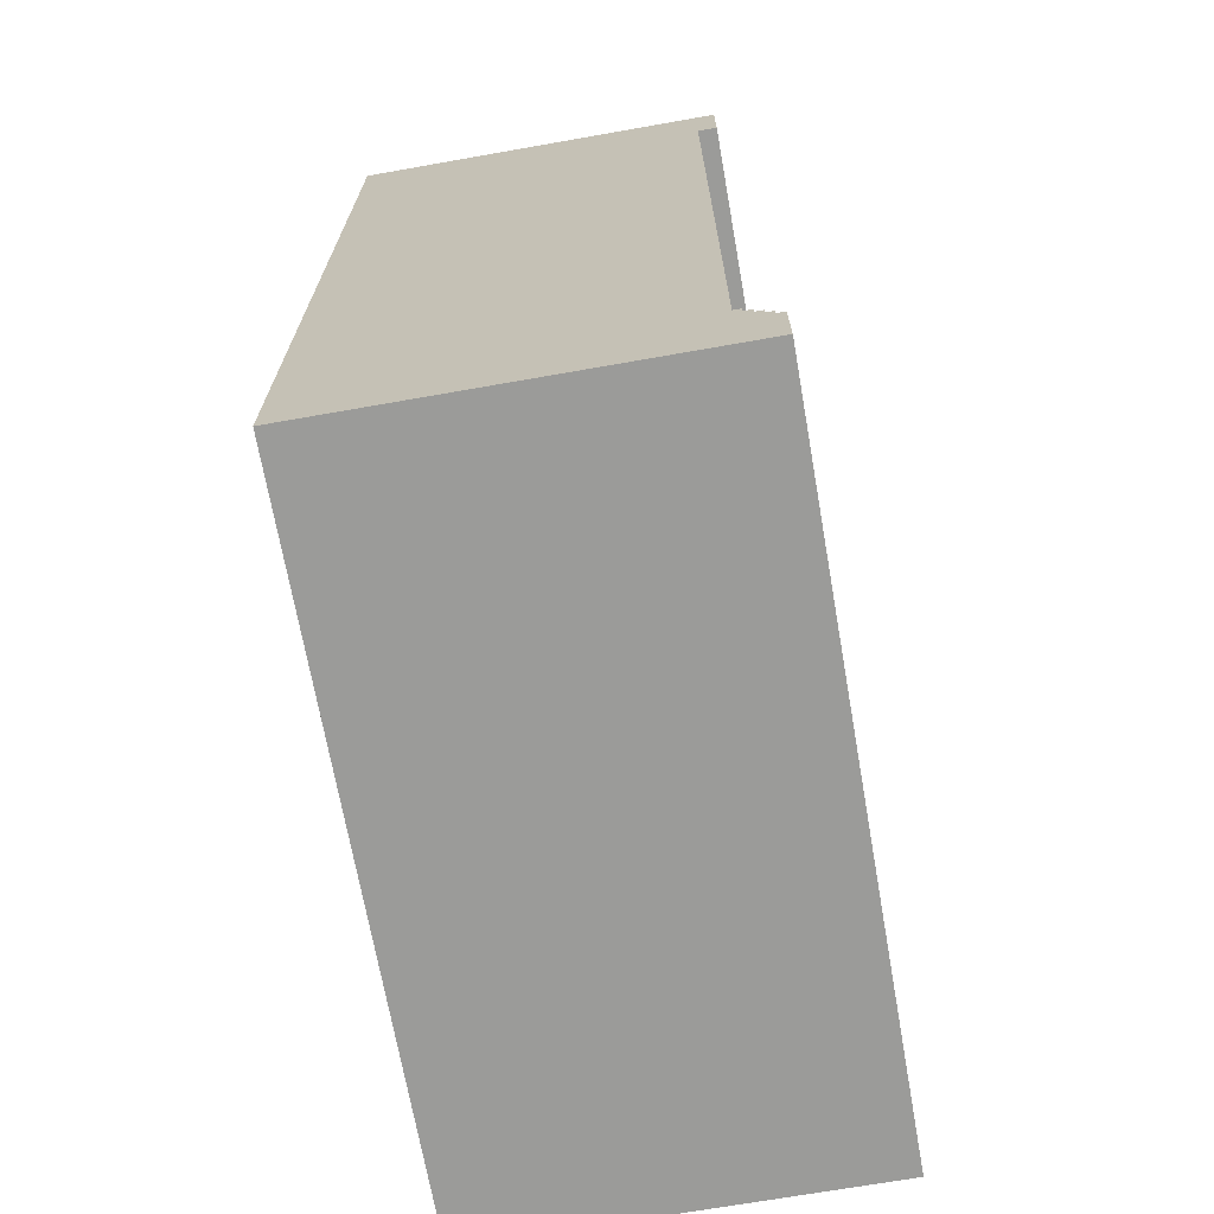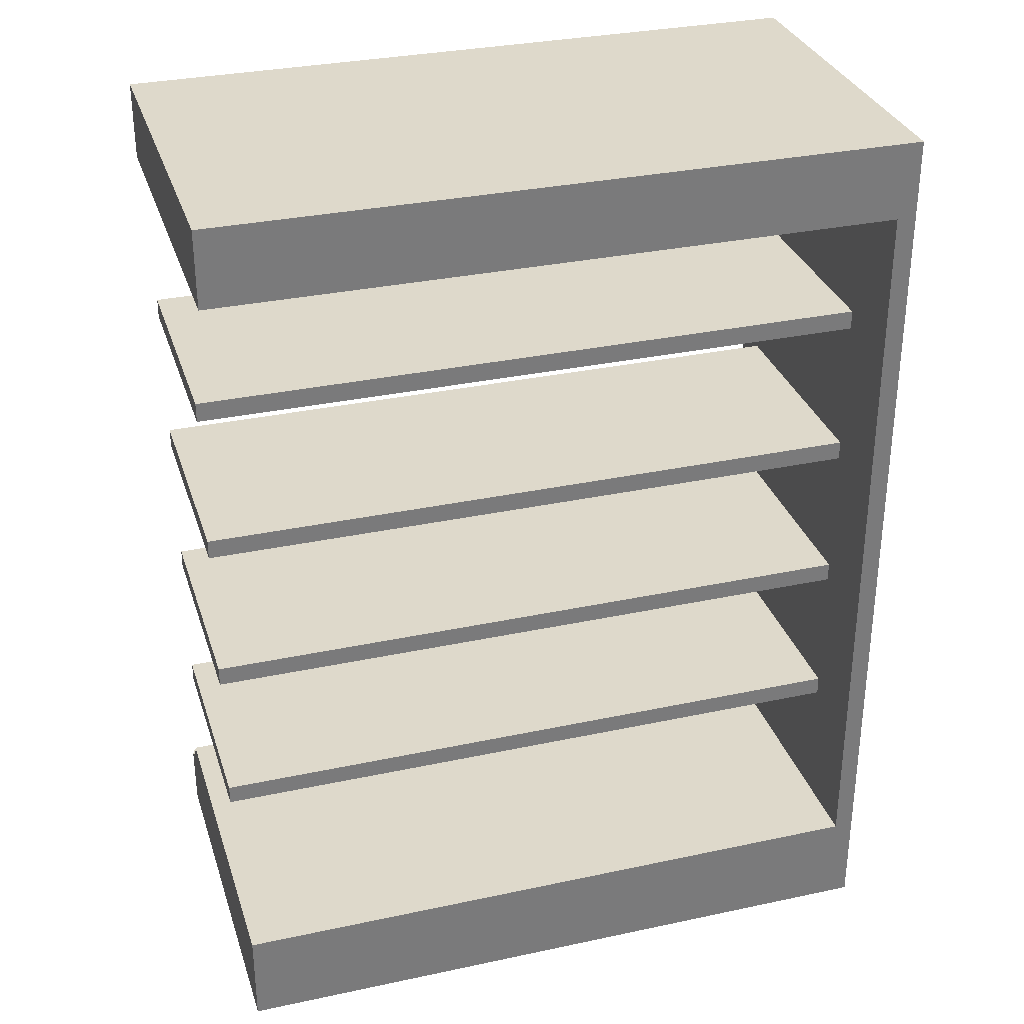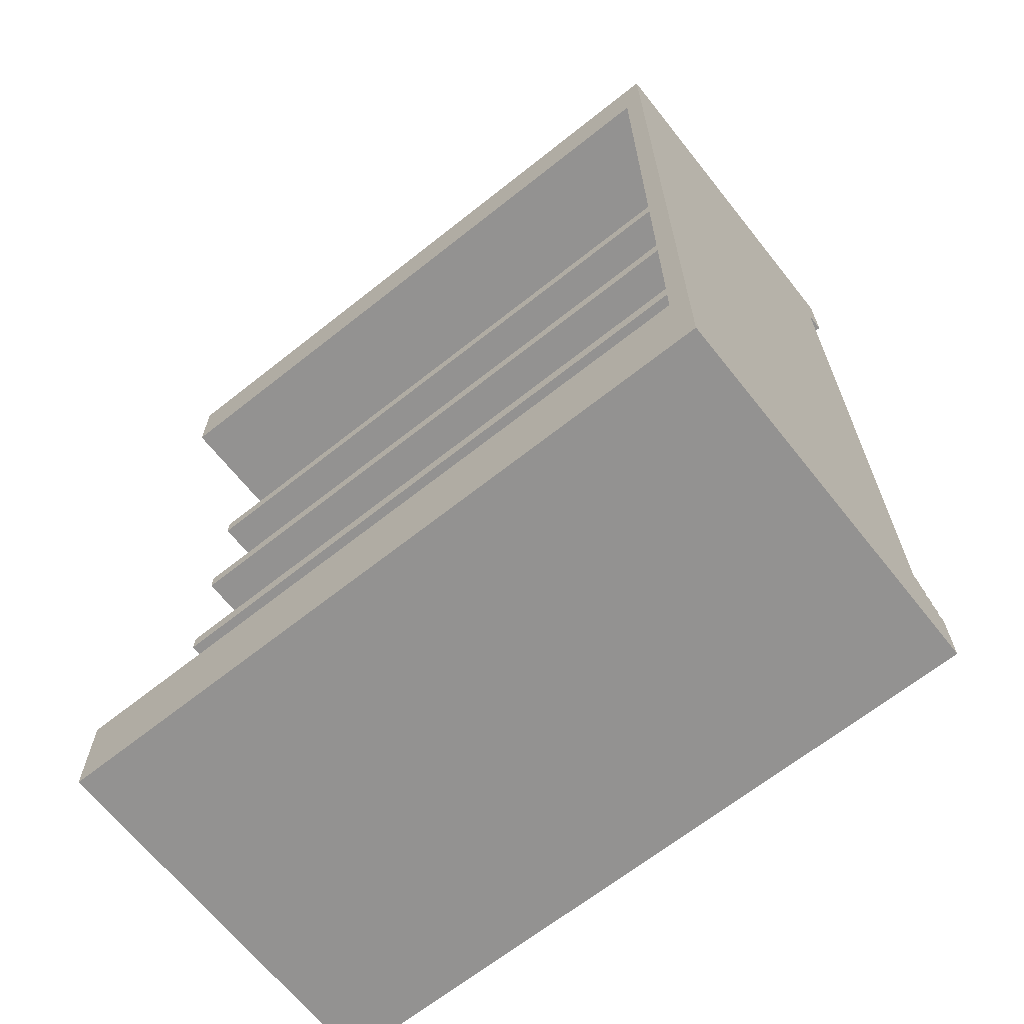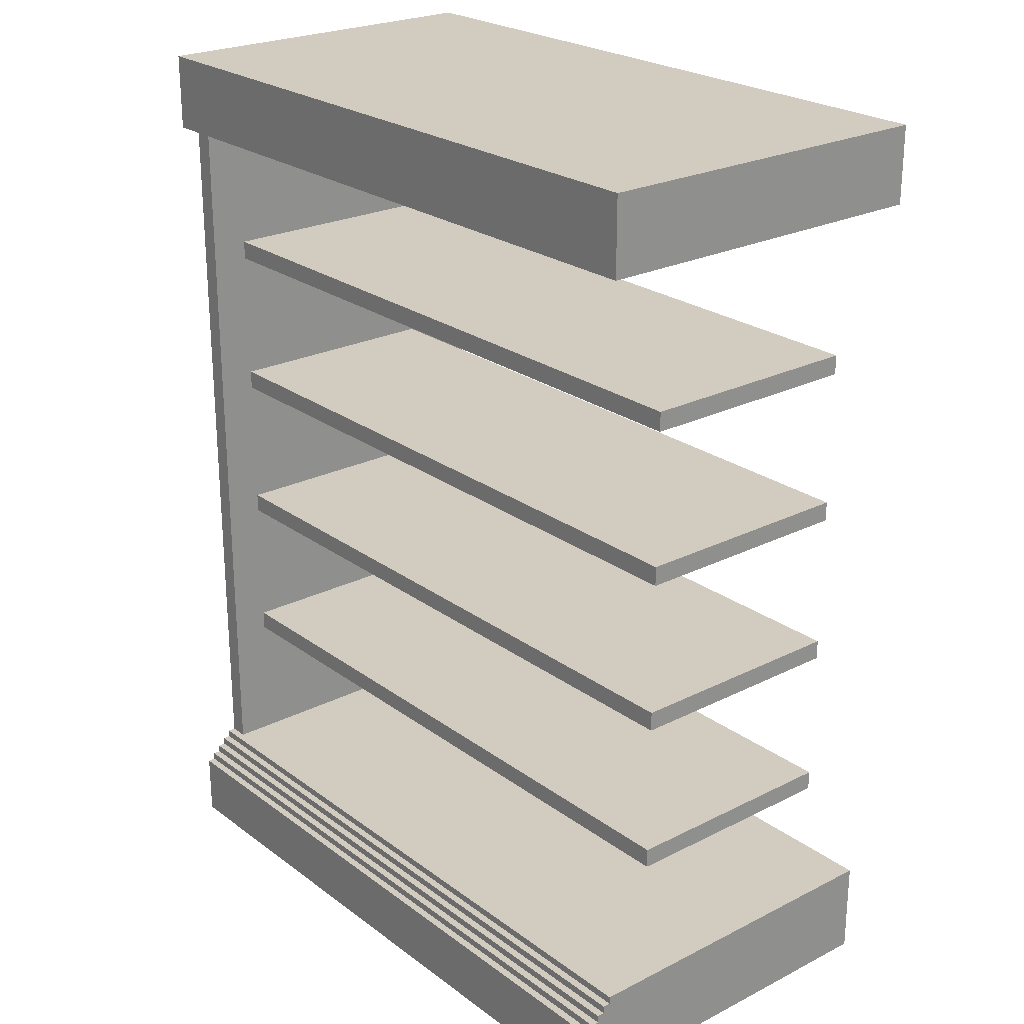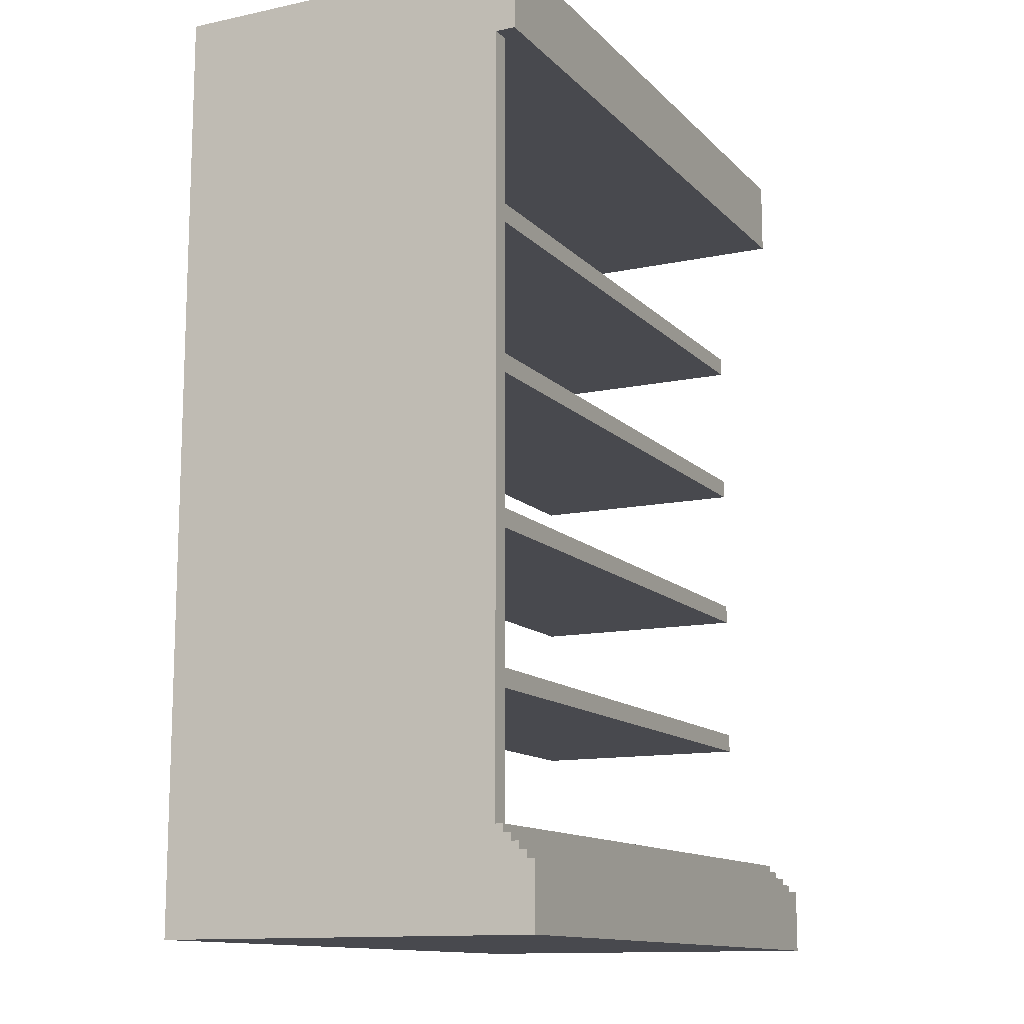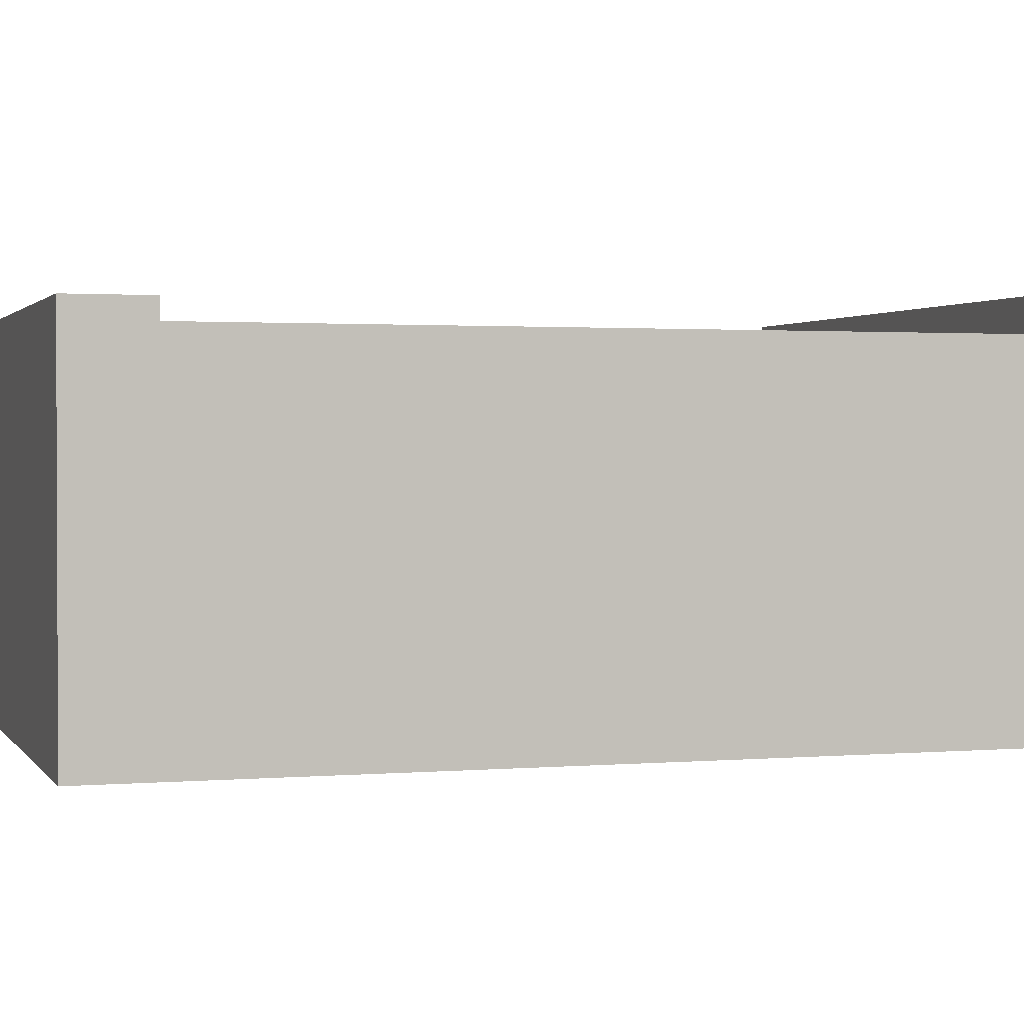
<metadata>
{"format":"obj","ext":"obj","renderer":"f3d","projection":"perspective","resolution":1024,"background":"white","views":[{"elev":-69.6,"azim":-80.0,"up":"+Y"},{"elev":31.8,"azim":163.2,"up":"+Y"},{"elev":-66.5,"azim":-141.5,"up":"+Y"},{"elev":24.1,"azim":50.2,"up":"+Y"},{"elev":-12.7,"azim":-63.8,"up":"+Y"},{"elev":1.4,"azim":-107.4,"up":"+Z"}]}
</metadata>
<code>
o
v -22.1 0 9.7
v -22.1 0 -0.3
v -22.1 1.7 9.7
v -22.1 1.7 9.5
v -22.1 1.9 9.5
v -22.1 1.9 9.3
v -22.1 2.1 9.3
v -22.1 2.1 9.1
v -22.1 2.3 9.1
v -22.1 2.3 8.9
v -22.1 2.5 8.9
v -22.1 2.5 8.7
v -22.1 22 9.2
v -22.1 22 8.7
v -22.1 24 9.2
v -22.1 24 -0.3
v -21.6 2.5 8.7
v -21.6 2.5 7.7
v -21.6 2.5 1.7
v -21.6 2.5 -0.3
v -21.6 6 7.7
v -21.6 6 1.7
v -21.6 6.5 7.7
v -21.6 6.5 1.7
v -21.6 10 7.7
v -21.6 10 1.7
v -21.6 10.5 7.7
v -21.6 10.5 1.7
v -21.6 14 7.7
v -21.6 14 1.7
v -21.6 14.5 7.7
v -21.6 14.5 1.7
v -21.6 18 7.7
v -21.6 18 1.7
v -21.6 18.5 7.7
v -21.6 18.5 1.7
v -21.6 22 8.7
v -21.6 22 1.7
v -21.6 22 -0.3
v -4.1 0 9.7
v -4.1 0 -0.3
v -4.1 1.7 9.7
v -4.1 1.7 9.5
v -4.1 1.9 9.5
v -4.1 1.9 9.3
v -4.1 2.1 9.3
v -4.1 2.1 9.1
v -4.1 2.3 9.1
v -4.1 2.3 8.9
v -4.1 2.5 8.9
v -4.1 2.5 -0.3
v -4.1 6 7.7
v -4.1 6 1.7
v -4.1 6.5 7.7
v -4.1 6.5 1.7
v -4.1 10 7.7
v -4.1 10 1.7
v -4.1 10.5 7.7
v -4.1 10.5 1.7
v -4.1 14 7.7
v -4.1 14 1.7
v -4.1 14.5 7.7
v -4.1 14.5 1.7
v -4.1 18 7.7
v -4.1 18 1.7
v -4.1 18.5 7.7
v -4.1 18.5 1.7
v -4.1 22 9.2
v -4.1 22 -0.3
v -4.1 24 9.2
v -4.1 24 -0.3
v -22.1 0 9.7
v -22.1 1.7 9.7
v -4.1 0 9.7
v -4.1 1.7 9.7
v -22.1 1.7 9.5
v -22.1 1.9 9.5
v -4.1 1.7 9.5
v -4.1 1.9 9.5
v -22.1 1.9 9.3
v -22.1 2.1 9.3
v -4.1 1.9 9.3
v -4.1 2.1 9.3
v -22.1 22 9.2
v -22.1 24 9.2
v -4.1 22 9.2
v -4.1 24 9.2
v -22.1 2.1 9.1
v -22.1 2.3 9.1
v -4.1 2.1 9.1
v -4.1 2.3 9.1
v -22.1 2.3 8.9
v -22.1 2.5 8.9
v -4.1 2.3 8.9
v -4.1 2.5 8.9
v -22.1 2.5 8.7
v -22.1 22 8.7
v -21.9 2.5 8.7
v -21.9 22 8.7
v -21.6 2.5 8.7
v -21.6 22 8.7
v -21.6 6 7.7
v -21.6 6.5 7.7
v -21.6 10 7.7
v -21.6 10.5 7.7
v -21.6 14 7.7
v -21.6 14.5 7.7
v -21.6 18 7.7
v -21.6 18.5 7.7
v -4.3 6 7.7
v -4.3 6.5 7.7
v -4.3 10 7.7
v -4.3 10.5 7.7
v -4.3 14 7.7
v -4.3 14.5 7.7
v -4.3 18 7.7
v -4.3 18.5 7.7
v -4.1 6 7.7
v -4.1 6.5 7.7
v -4.1 10 7.7
v -4.1 10.5 7.7
v -4.1 14 7.7
v -4.1 14.5 7.7
v -4.1 18 7.7
v -4.1 18.5 7.7
v -21.6 6 1.7
v -21.6 6.5 1.7
v -21.6 10 1.7
v -21.6 10.5 1.7
v -21.6 14 1.7
v -21.6 14.5 1.7
v -21.6 18 1.7
v -21.6 18.5 1.7
v -4.3 6 1.7
v -4.3 6.5 1.7
v -4.3 10 1.7
v -4.3 10.5 1.7
v -4.3 14 1.7
v -4.3 14.5 1.7
v -4.3 18 1.7
v -4.3 18.5 1.7
v -4.1 6 1.7
v -4.1 6.5 1.7
v -4.1 10 1.7
v -4.1 10.5 1.7
v -4.1 14 1.7
v -4.1 14.5 1.7
v -4.1 18 1.7
v -4.1 18.5 1.7
v -22.1 0 -0.3
v -22.1 24 -0.3
v -21.6 2.5 -0.3
v -21.6 22 -0.3
v -4.1 0 -0.3
v -4.1 2.5 -0.3
v -4.1 22 -0.3
v -4.1 24 -0.3
v -22.1 0 9.7
v -4.1 0 9.7
v -22.1 0 -0.3
v -4.1 0 -0.3
v -21.6 6 7.7
v -4.3 6 7.7
v -4.1 6 7.7
v -21.6 6 1.7
v -4.3 6 1.7
v -4.1 6 1.7
v -21.6 10 7.7
v -4.3 10 7.7
v -4.1 10 7.7
v -21.6 10 1.7
v -4.3 10 1.7
v -4.1 10 1.7
v -21.6 14 7.7
v -4.3 14 7.7
v -4.1 14 7.7
v -21.6 14 1.7
v -4.3 14 1.7
v -4.1 14 1.7
v -21.6 18 7.7
v -4.3 18 7.7
v -4.1 18 7.7
v -21.6 18 1.7
v -4.3 18 1.7
v -4.1 18 1.7
v -22.1 22 9.2
v -4.1 22 9.2
v -22.1 22 8.7
v -21.9 22 8.7
v -21.6 22 8.7
v -21.6 22 1.7
v -21.6 22 -0.3
v -4.1 22 -0.3
v -22.1 1.7 9.7
v -4.1 1.7 9.7
v -22.1 1.7 9.5
v -4.1 1.7 9.5
v -22.1 1.9 9.5
v -4.1 1.9 9.5
v -22.1 1.9 9.3
v -4.1 1.9 9.3
v -22.1 2.1 9.3
v -4.1 2.1 9.3
v -22.1 2.1 9.1
v -4.1 2.1 9.1
v -22.1 2.3 9.1
v -4.1 2.3 9.1
v -22.1 2.3 8.9
v -4.1 2.3 8.9
v -22.1 2.5 8.9
v -4.1 2.5 8.9
v -22.1 2.5 8.7
v -21.9 2.5 8.7
v -21.6 2.5 8.7
v -21.6 2.5 7.7
v -4.3 2.5 7.7
v -21.6 2.5 1.7
v -4.3 2.5 1.7
v -21.6 2.5 -0.3
v -4.1 2.5 -0.3
v -21.6 6.5 7.7
v -4.3 6.5 7.7
v -4.1 6.5 7.7
v -21.6 6.5 1.7
v -4.3 6.5 1.7
v -4.1 6.5 1.7
v -21.6 10.5 7.7
v -4.3 10.5 7.7
v -4.1 10.5 7.7
v -21.6 10.5 1.7
v -4.3 10.5 1.7
v -4.1 10.5 1.7
v -21.6 14.5 7.7
v -4.3 14.5 7.7
v -4.1 14.5 7.7
v -21.6 14.5 1.7
v -4.3 14.5 1.7
v -4.1 14.5 1.7
v -21.6 18.5 7.7
v -4.3 18.5 7.7
v -4.1 18.5 7.7
v -21.6 18.5 1.7
v -4.3 18.5 1.7
v -4.1 18.5 1.7
v -22.1 24 9.2
v -4.1 24 9.2
v -22.1 24 -0.3
v -4.1 24 -0.3
f 3 2 1
f 4 2 3
f 5 2 4
f 6 2 5
f 7 2 6
f 8 2 7
f 9 2 8
f 10 2 9
f 11 2 10
f 12 2 11
f 14 2 12
f 15 14 13
f 16 2 14
f 16 14 15
f 17 18 21
f 18 19 21
f 19 20 22
f 21 19 22
f 17 21 23
f 22 20 24
f 17 23 25
f 23 24 25
f 24 20 26
f 25 24 26
f 17 25 27
f 26 20 28
f 17 27 29
f 27 28 29
f 28 20 30
f 29 28 30
f 17 29 31
f 30 20 32
f 17 31 33
f 31 32 33
f 32 20 34
f 33 32 34
f 17 33 35
f 34 20 36
f 17 35 37
f 35 36 37
f 36 20 38
f 37 36 38
f 38 20 39
f 40 41 42
f 42 41 43
f 43 41 44
f 44 41 45
f 45 41 46
f 46 41 47
f 47 41 48
f 48 41 49
f 49 41 50
f 50 41 51
f 52 53 54
f 54 53 55
f 56 57 58
f 58 57 59
f 60 61 62
f 62 61 63
f 64 65 66
f 66 65 67
f 68 69 70
f 70 69 71
f 74 73 72
f 75 73 74
f 78 77 76
f 79 77 78
f 82 81 80
f 83 81 82
f 86 85 84
f 87 85 86
f 90 89 88
f 91 89 90
f 94 93 92
f 95 93 94
f 98 97 96
f 99 97 98
f 100 99 98
f 101 99 100
f 110 103 102
f 111 103 110
f 112 105 104
f 113 105 112
f 114 107 106
f 115 107 114
f 116 109 108
f 117 109 116
f 118 111 110
f 119 111 118
f 120 113 112
f 121 113 120
f 122 115 114
f 123 115 122
f 124 117 116
f 125 117 124
f 126 127 134
f 134 127 135
f 128 129 136
f 136 129 137
f 130 131 138
f 138 131 139
f 132 133 140
f 140 133 141
f 134 135 142
f 142 135 143
f 136 137 144
f 144 137 145
f 138 139 146
f 146 139 147
f 140 141 148
f 148 141 149
f 150 151 152
f 152 151 153
f 150 152 154
f 154 152 155
f 153 151 156
f 156 151 157
f 160 159 158
f 161 159 160
f 165 163 162
f 166 164 163
f 166 163 165
f 167 164 166
f 171 169 168
f 172 170 169
f 172 169 171
f 173 170 172
f 177 175 174
f 178 176 175
f 178 175 177
f 179 176 178
f 183 181 180
f 184 182 181
f 184 181 183
f 185 182 184
f 188 187 186
f 189 187 188
f 190 187 189
f 191 187 190
f 192 187 191
f 193 187 192
f 194 195 196
f 196 195 197
f 198 199 200
f 200 199 201
f 202 203 204
f 204 203 205
f 206 207 208
f 208 207 209
f 210 211 212
f 212 211 213
f 213 211 214
f 214 211 215
f 215 211 216
f 215 216 217
f 216 211 218
f 217 216 218
f 217 218 219
f 218 211 220
f 219 218 220
f 221 222 224
f 222 223 225
f 224 222 225
f 225 223 226
f 227 228 230
f 228 229 231
f 230 228 231
f 231 229 232
f 233 234 236
f 234 235 237
f 236 234 237
f 237 235 238
f 239 240 242
f 240 241 243
f 242 240 243
f 243 241 244
f 245 246 247
f 247 246 248

</code>
